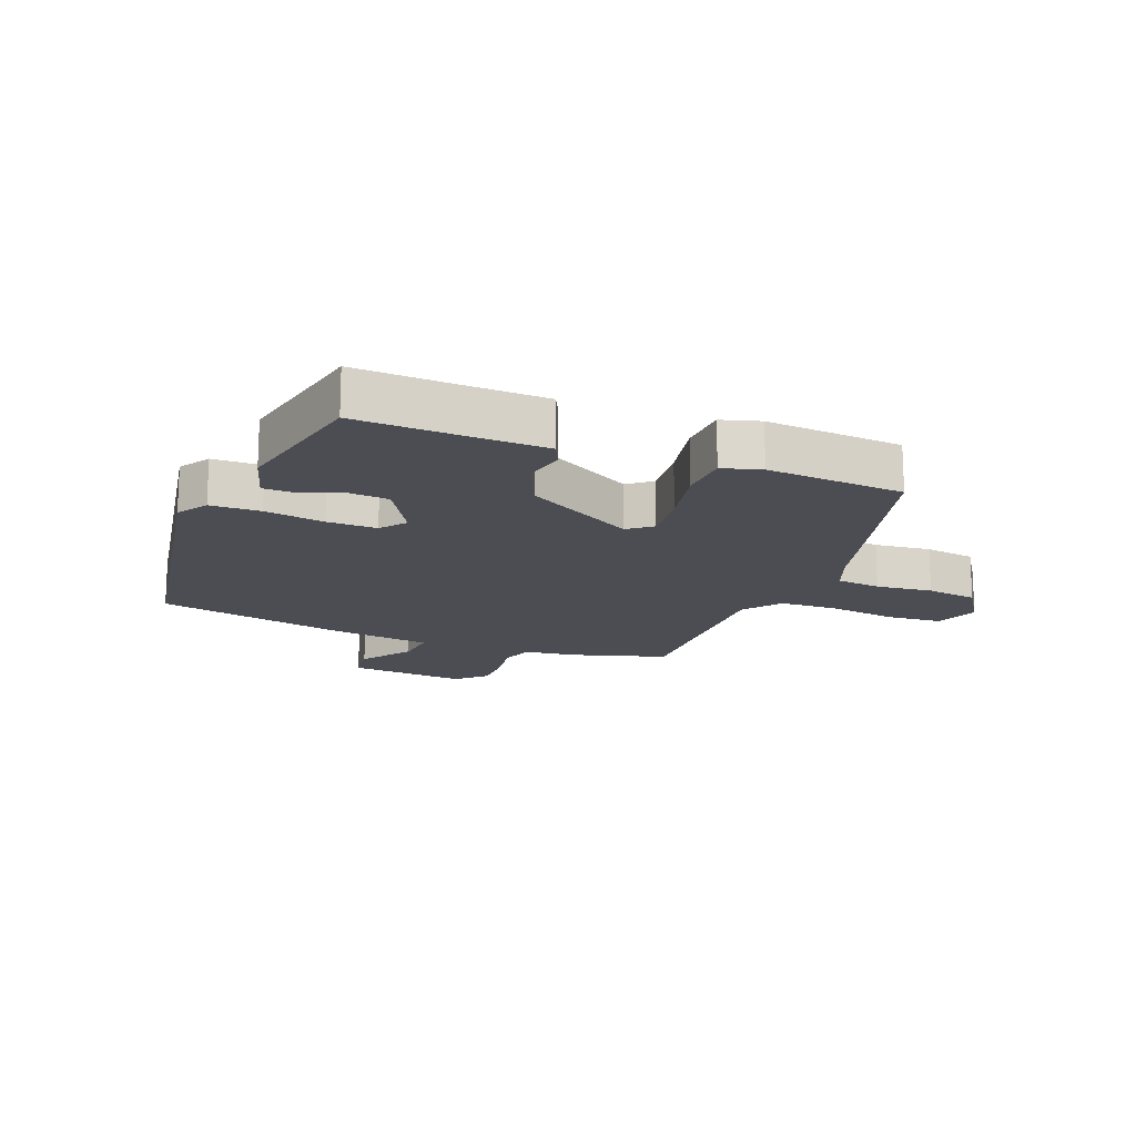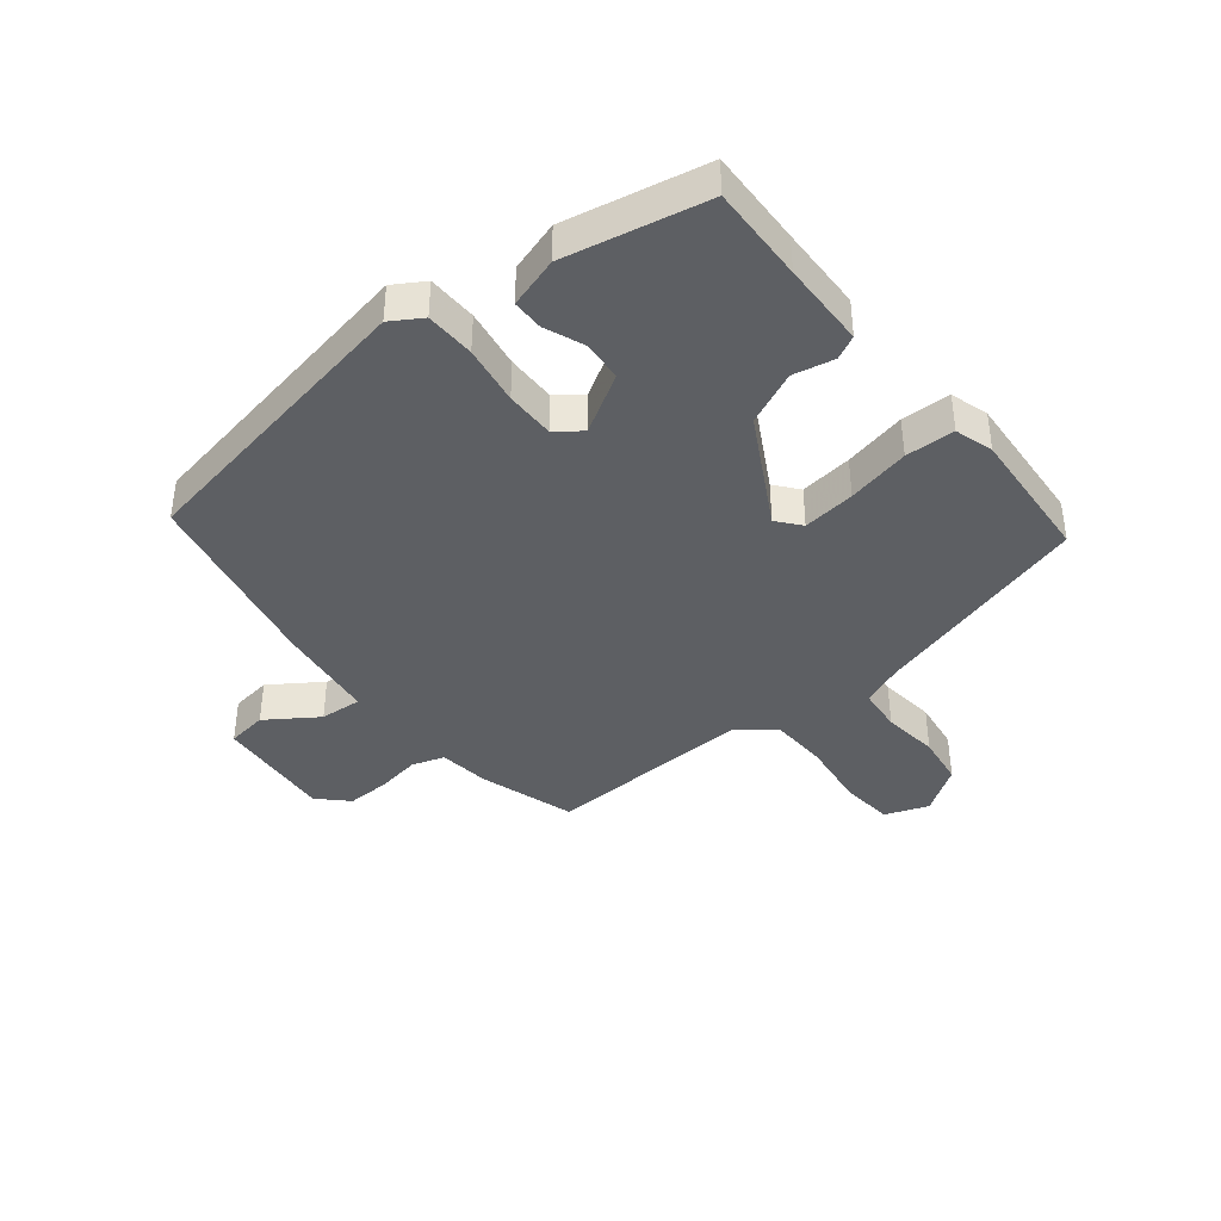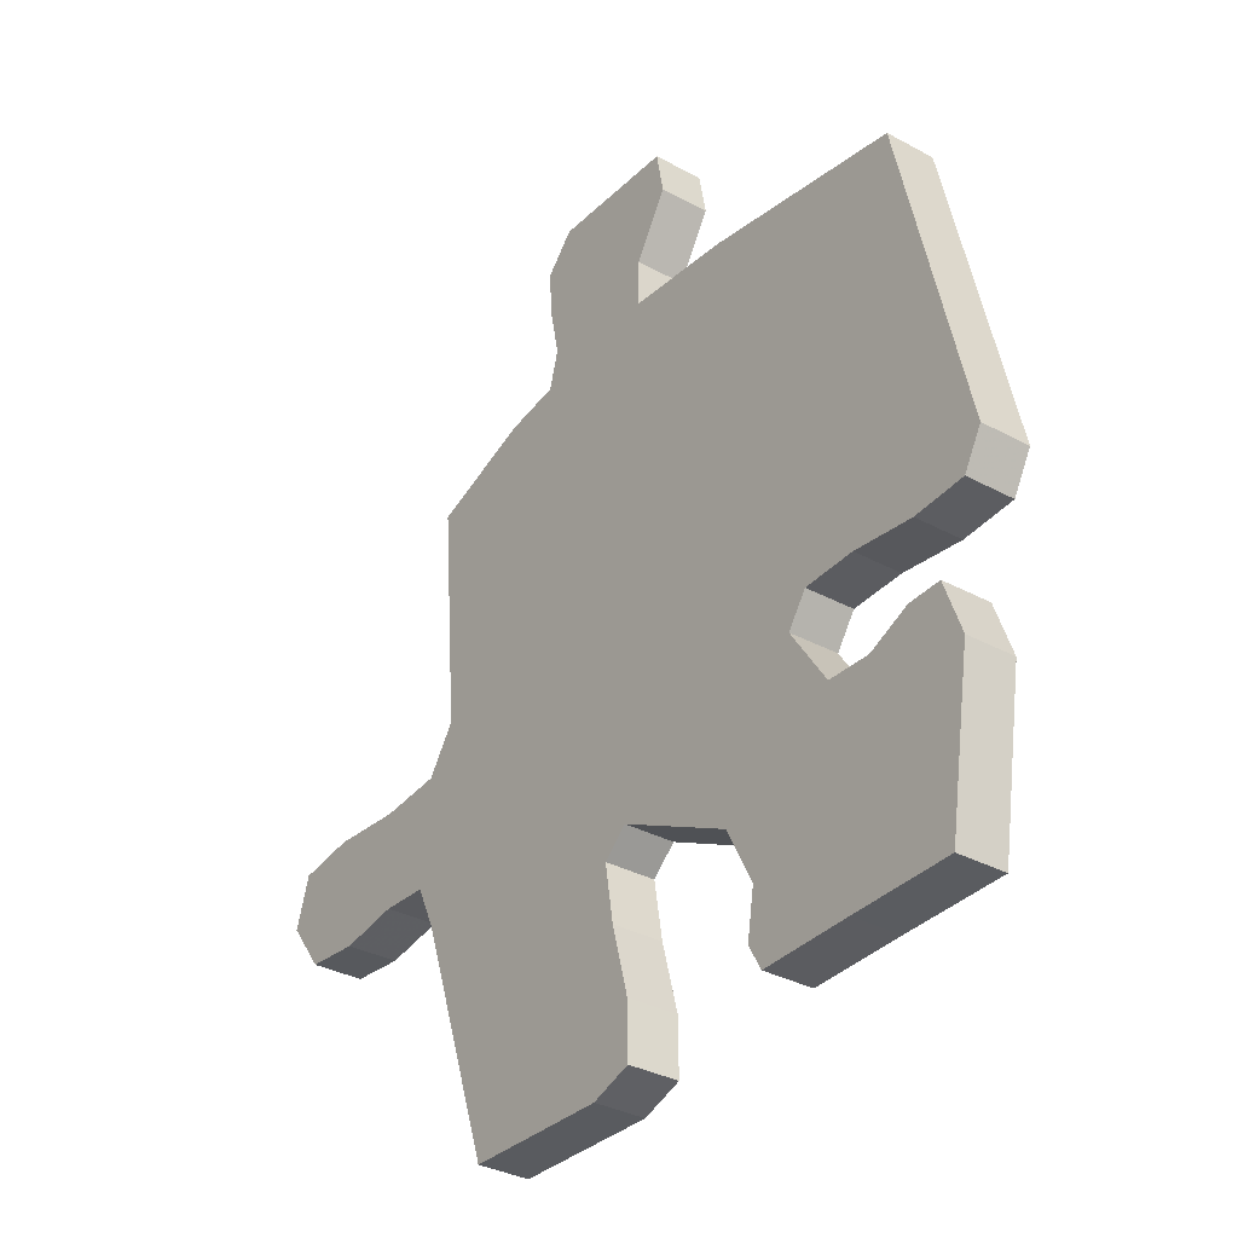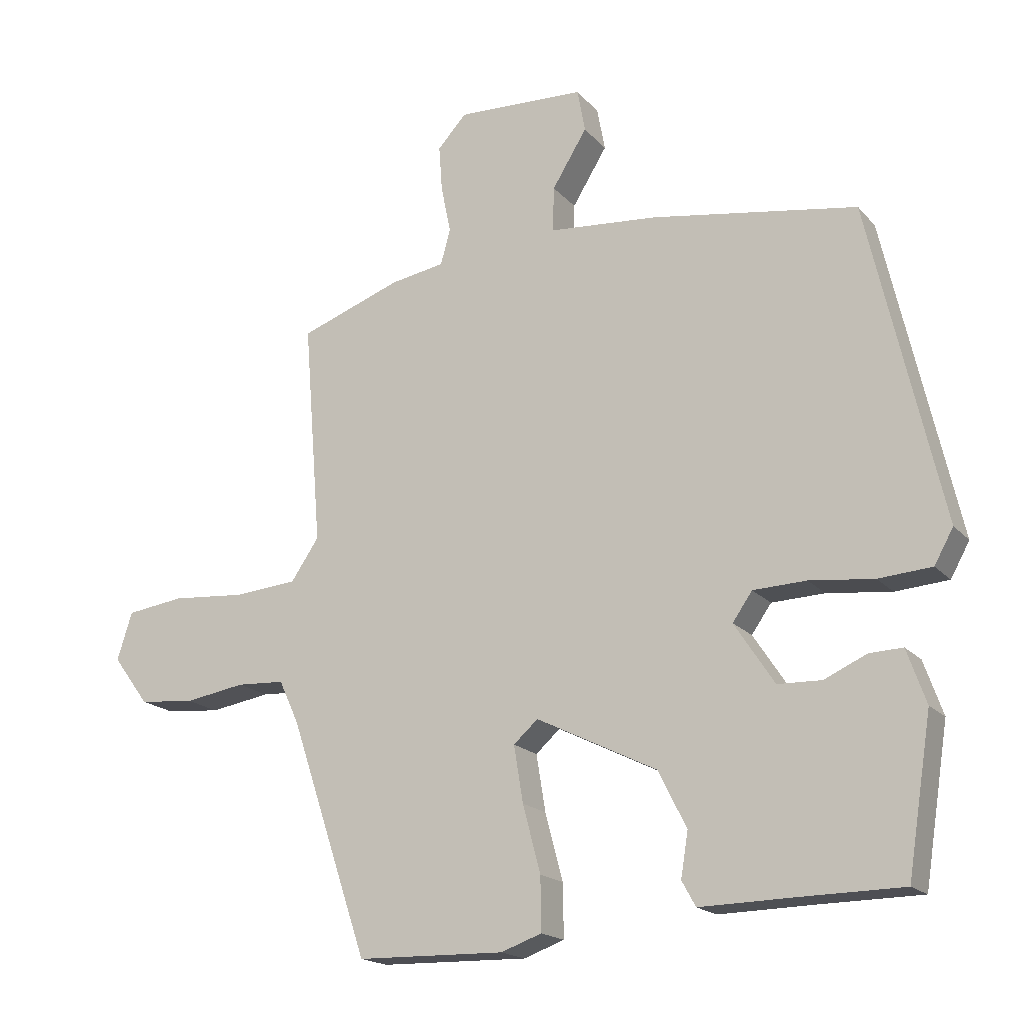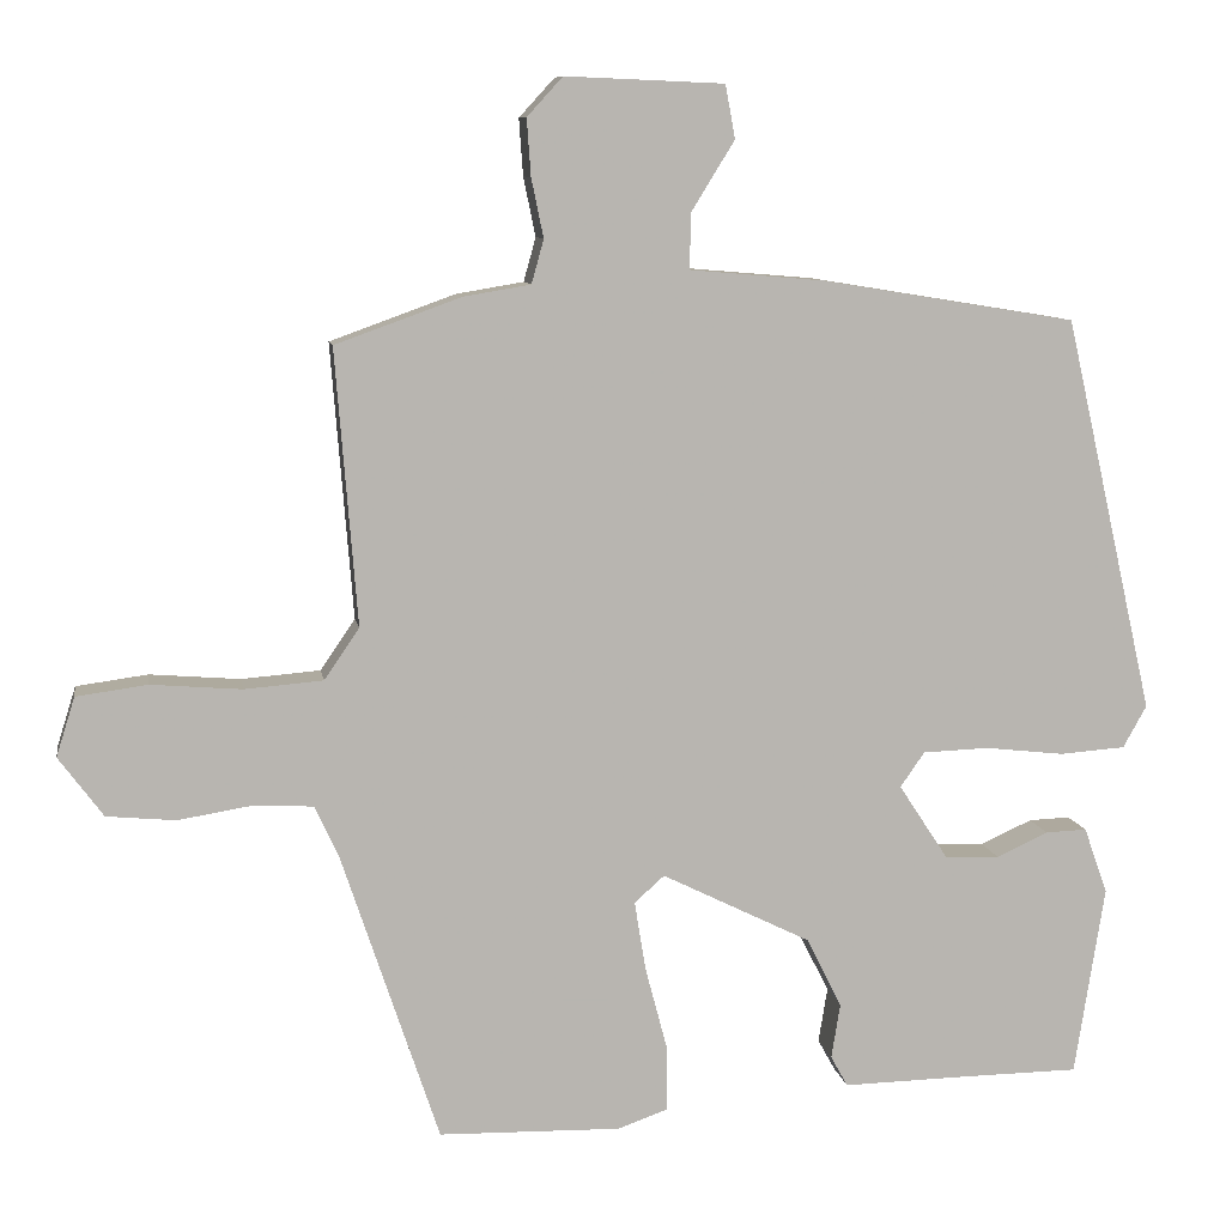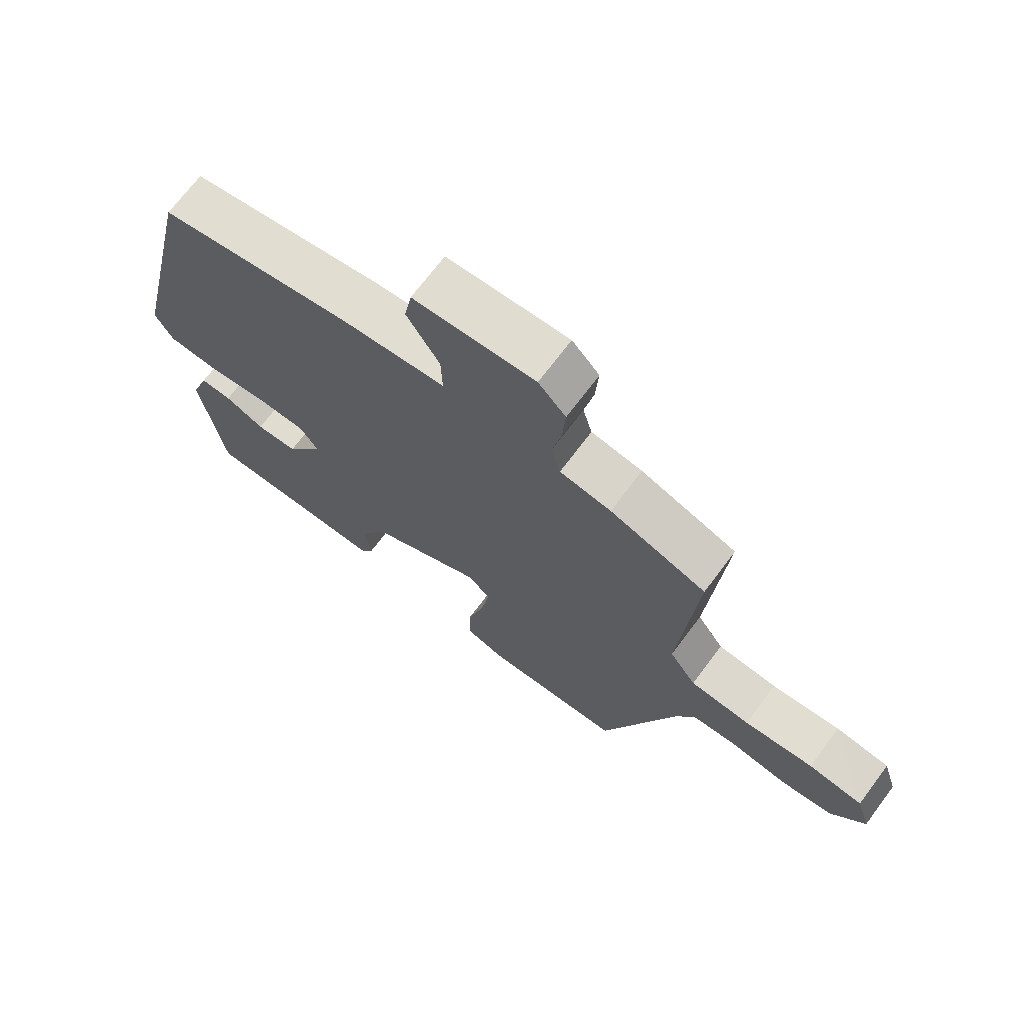
<metadata>
{"format":"obj","ext":"obj","renderer":"f3d","projection":"perspective","resolution":1024,"background":"white","views":[{"elev":-16.4,"azim":155.5,"up":"+Y"},{"elev":-39.9,"azim":126.2,"up":"+Y"},{"elev":-33.7,"azim":53.5,"up":"+Z"},{"elev":-18.0,"azim":27.5,"up":"+Z"},{"elev":9.0,"azim":-9.4,"up":"+Z"},{"elev":70.1,"azim":-143.2,"up":"+Z"}]}
</metadata>
<code>
v -0.378 0.07 -0.516
v -0.498 0.07 -0.158
v -0.528 0.07 -0.093
v -0.601 0.07 -0.089
v -0.693 0.07 -0.104
v -0.778 0.07 -0.096
v -0.833 0.07 -0.022
v -0.81 0.07 0.051
v -0.722 0.07 0.063
v -0.61 0.07 0.054
v -0.513 0.07 0.062
v -0.47 0.07 0.125
v -0.497 0.07 0.465
v -0.342 0.07 0.521
v -0.259 0.07 0.535
v -0.244 0.07 0.589
v -0.259 0.07 0.662
v -0.264 0.07 0.732
v -0.22 0.07 0.78
v -0.024 0.07 0.772
v -0.012 0.07 0.706
v -0.065 0.07 0.62
v -0.067 0.07 0.551
v 0.099 0.07 0.537
v 0.413 0.07 0.486
v 0.524 0.07 -0.002
v 0.495 0.07 -0.054
v 0.414 0.07 -0.06
v 0.316 0.07 -0.049
v 0.235 0.07 -0.052
v 0.205 0.07 -0.095
v 0.266 0.07 -0.188
v 0.333 0.07 -0.19
v 0.397 0.07 -0.161
v 0.448 0.07 -0.159
v 0.477 0.07 -0.241
v 0.44 0.07 -0.475
v 0.282 0.07 -0.477
v 0.141 0.07 -0.48
v 0.12 0.07 -0.442
v 0.131 0.07 -0.374
v 0.088 0.07 -0.288
v -0.096 0.07 -0.197
v -0.133 0.07 -0.23
v -0.119 0.07 -0.316
v -0.092 0.07 -0.418
v -0.091 0.07 -0.499
v -0.153 0.07 -0.521
v -0.378 0 -0.516
v -0.498 0 -0.158
v -0.528 0 -0.093
v -0.601 0 -0.089
v -0.693 0 -0.104
v -0.778 0 -0.096
v -0.833 0 -0.022
v -0.81 0 0.051
v -0.722 0 0.063
v -0.61 0 0.054
v -0.513 0 0.062
v -0.47 0 0.125
v -0.497 0 0.465
v -0.342 0 0.521
v -0.259 0 0.535
v -0.244 0 0.589
v -0.259 0 0.662
v -0.264 0 0.732
v -0.22 0 0.78
v -0.024 0 0.772
v -0.012 0 0.706
v -0.065 0 0.62
v -0.067 0 0.551
v 0.099 0 0.537
v 0.413 0 0.486
v 0.524 0 -0.002
v 0.495 0 -0.054
v 0.414 0 -0.06
v 0.316 0 -0.049
v 0.235 0 -0.052
v 0.205 0 -0.095
v 0.266 0 -0.188
v 0.333 0 -0.19
v 0.397 0 -0.161
v 0.448 0 -0.159
v 0.477 0 -0.241
v 0.44 0 -0.475
v 0.282 0 -0.477
v 0.141 0 -0.48
v 0.12 0 -0.442
v 0.131 0 -0.374
v 0.088 0 -0.288
v -0.096 0 -0.197
v -0.133 0 -0.23
v -0.119 0 -0.316
v -0.092 0 -0.418
v -0.091 0 -0.499
v -0.153 0 -0.521
f 45 46 47 48
f 44 45 48 1
f 38 39 40 41
f 38 41 42
f 37 38 42
f 36 37 42
f 33 34 35 36
f 32 33 36 42
f 31 32 42 43
f 26 27 28 29
f 26 29 30
f 23 24 25 26
f 23 26 30
f 19 20 21 22
f 19 22 23
f 16 17 18 19
f 16 19 23 30
f 12 13 14 15
f 7 8 9 10
f 7 10 11
f 4 5 6 7
f 3 4 7 11
f 2 3 11 12
f 44 1 2 12
f 16 30 31 43
f 15 16 43 44
f 12 15 44
f 96 95 94 93
f 49 96 93 92
f 89 88 87 86
f 90 89 86
f 90 86 85
f 90 85 84
f 84 83 82 81
f 90 84 81 80
f 91 90 80 79
f 77 76 75 74
f 78 77 74
f 74 73 72 71
f 78 74 71
f 70 69 68 67
f 71 70 67
f 67 66 65 64
f 78 71 67 64
f 63 62 61 60
f 58 57 56 55
f 59 58 55
f 55 54 53 52
f 59 55 52 51
f 60 59 51 50
f 60 50 49 92
f 91 79 78 64
f 92 91 64 63
f 92 63 60
f 1 49 50 2
f 2 50 51 3
f 3 51 52 4
f 4 52 53 5
f 5 53 54 6
f 6 54 55 7
f 7 55 56 8
f 8 56 57 9
f 9 57 58 10
f 10 58 59 11
f 11 59 60 12
f 12 60 61 13
f 13 61 62 14
f 14 62 63 15
f 15 63 64 16
f 16 64 65 17
f 17 65 66 18
f 18 66 67 19
f 19 67 68 20
f 20 68 69 21
f 21 69 70 22
f 22 70 71 23
f 23 71 72 24
f 24 72 73 25
f 25 73 74 26
f 26 74 75 27
f 27 75 76 28
f 28 76 77 29
f 29 77 78 30
f 30 78 79 31
f 31 79 80 32
f 32 80 81 33
f 33 81 82 34
f 34 82 83 35
f 35 83 84 36
f 36 84 85 37
f 37 85 86 38
f 38 86 87 39
f 39 87 88 40
f 40 88 89 41
f 41 89 90 42
f 42 90 91 43
f 43 91 92 44
f 44 92 93 45
f 45 93 94 46
f 46 94 95 47
f 47 95 96 48
f 48 96 49 1

</code>
